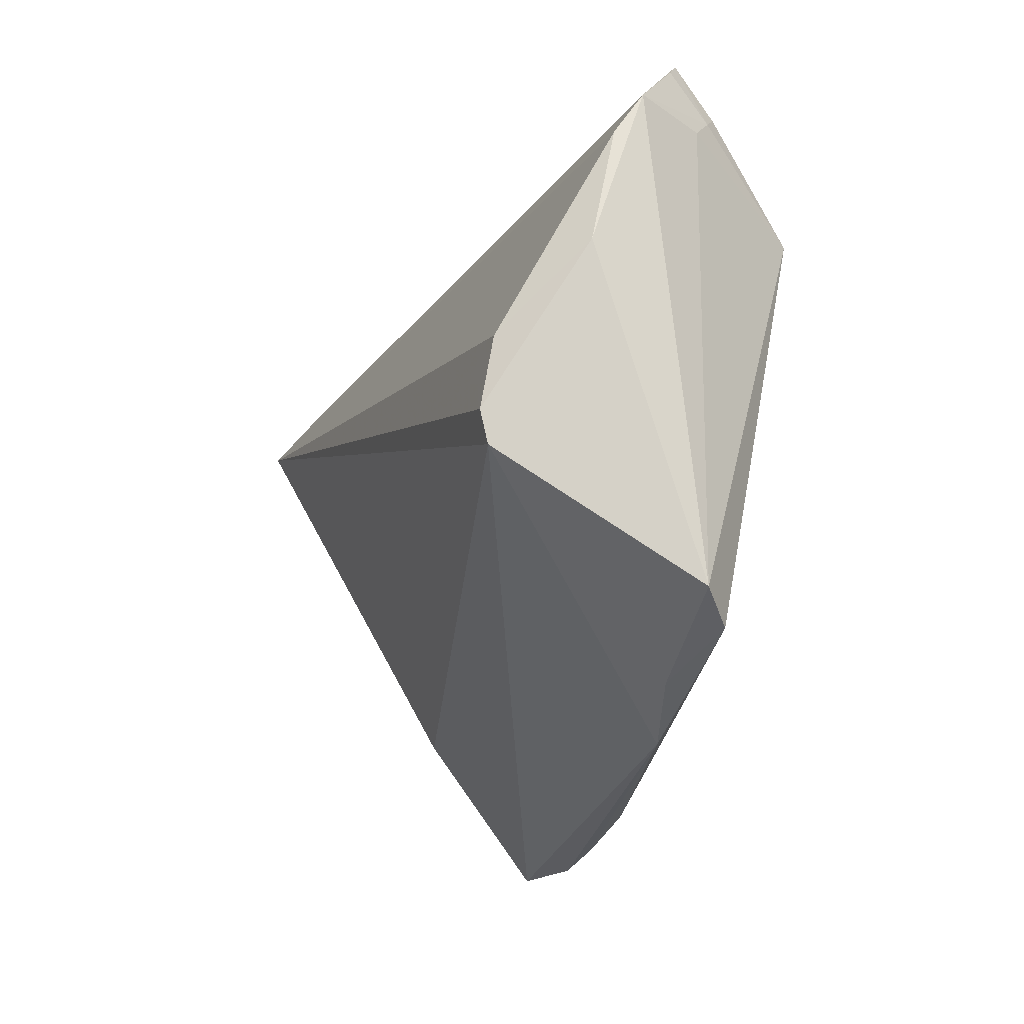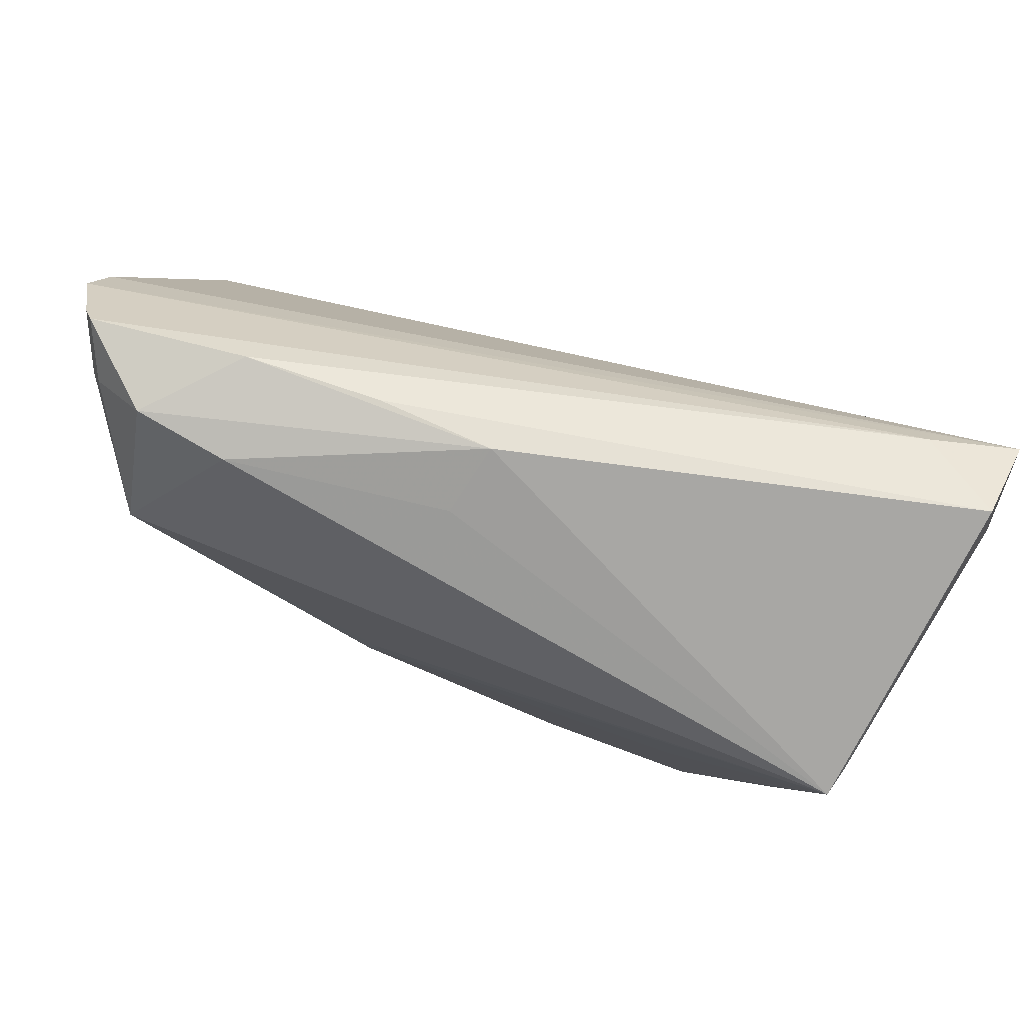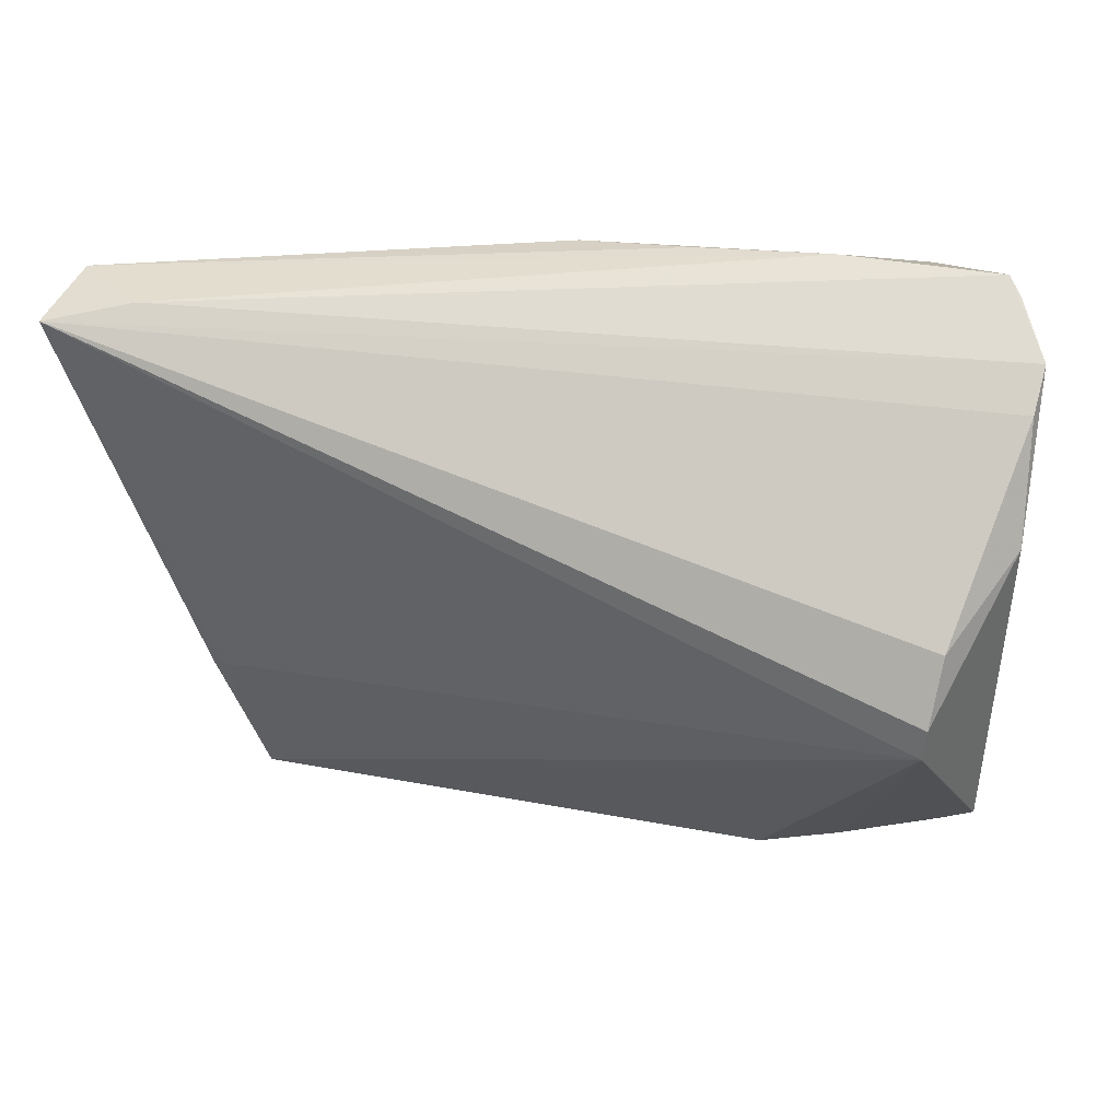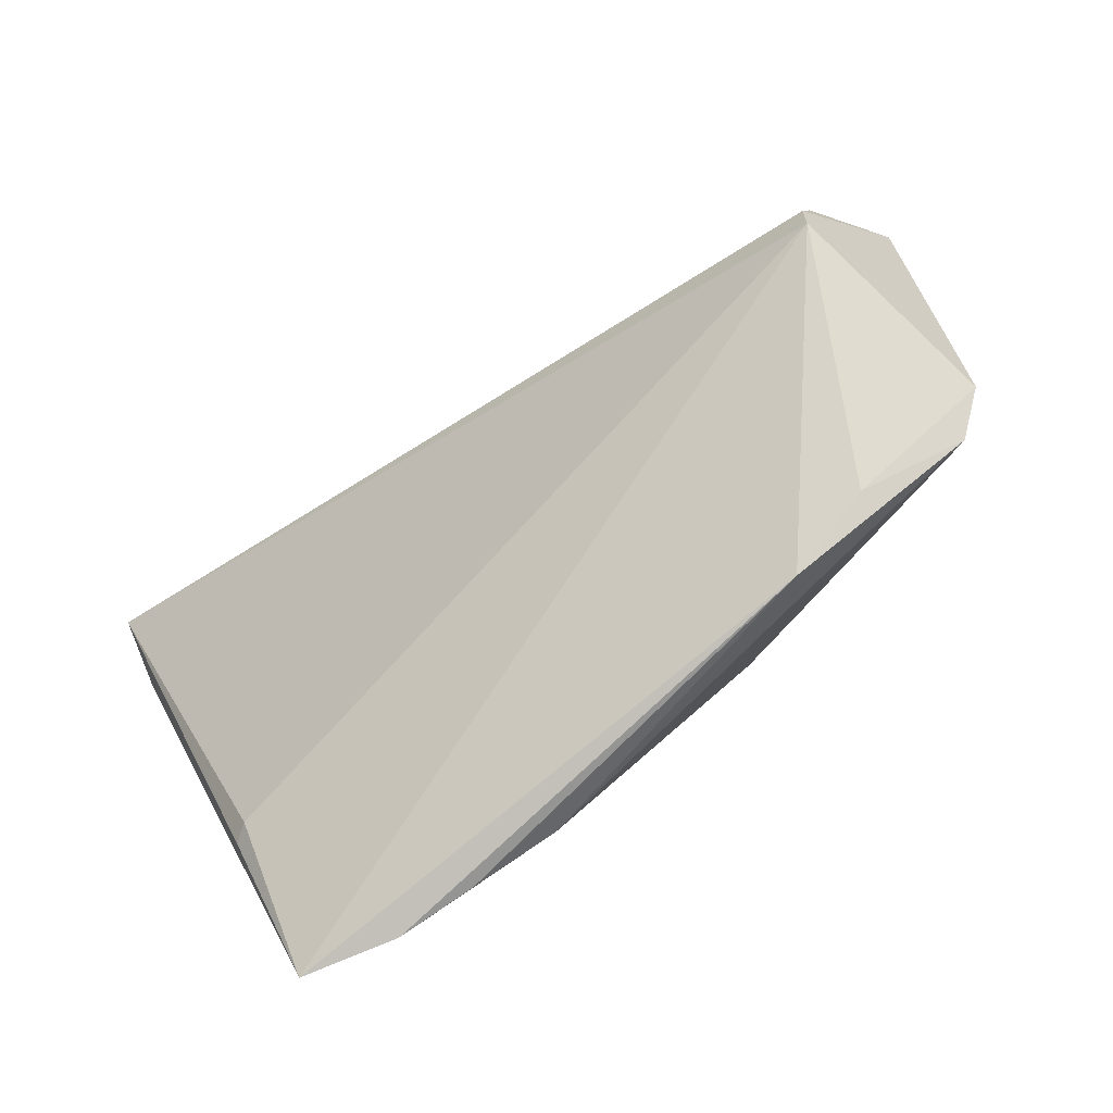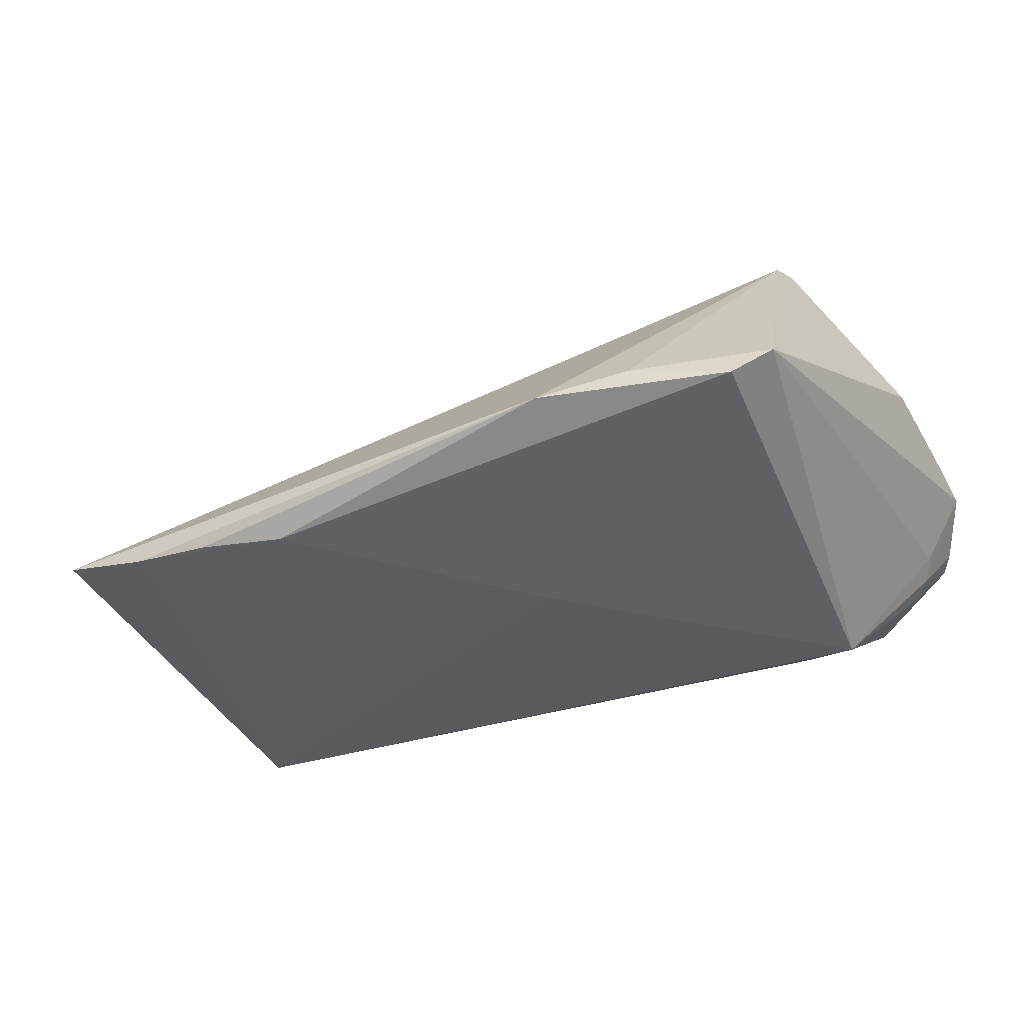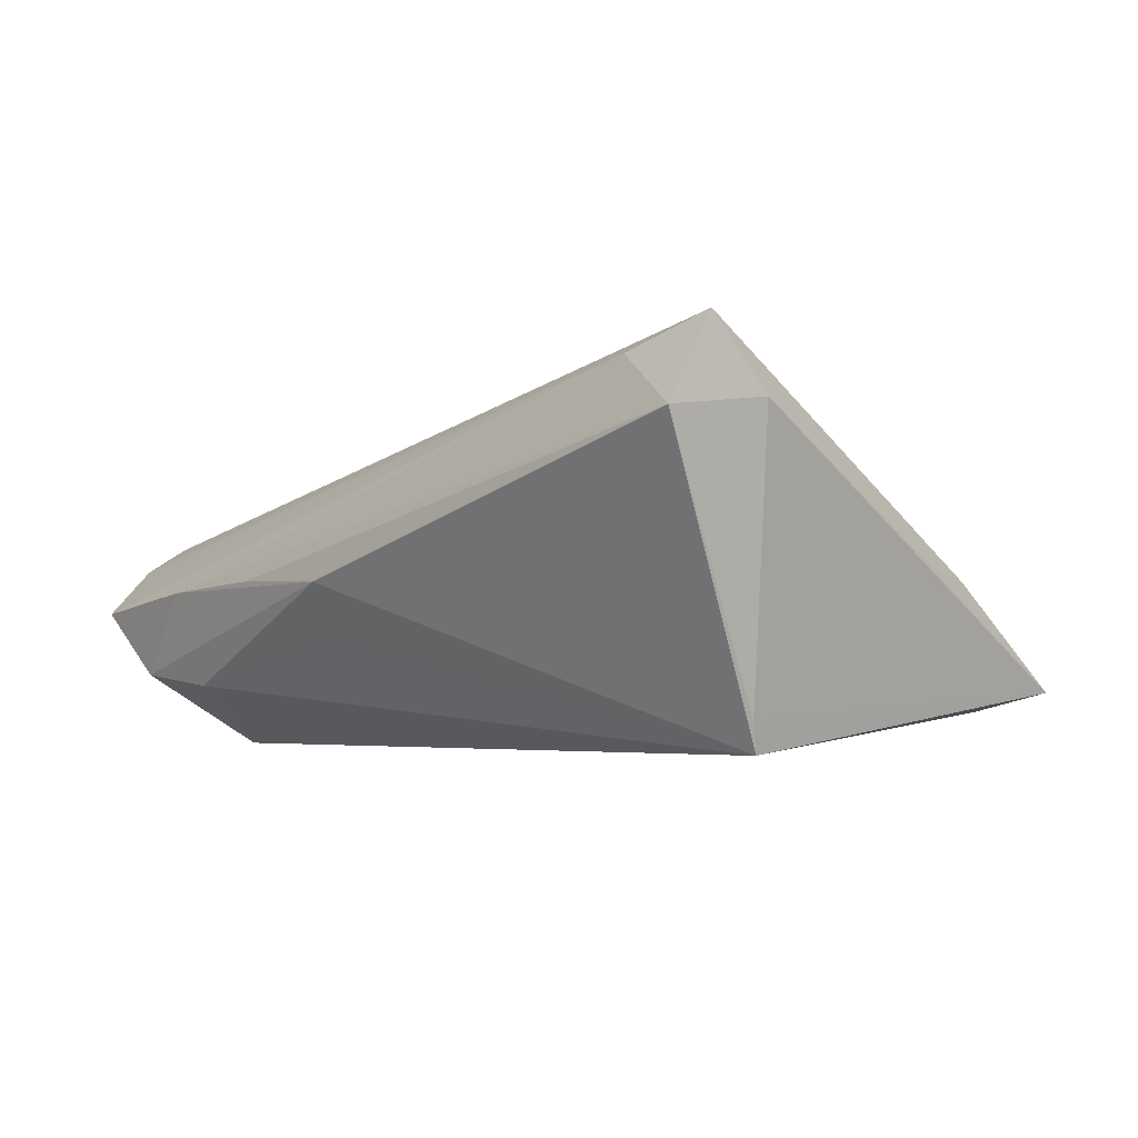
<metadata>
{"format":"obj","ext":"obj","renderer":"f3d","projection":"perspective","resolution":1024,"background":"white","views":[{"elev":-24.4,"azim":73.7,"up":"+Y"},{"elev":75.9,"azim":-158.1,"up":"+Y"},{"elev":16.9,"azim":16.6,"up":"+Y"},{"elev":-79.7,"azim":36.0,"up":"+Y"},{"elev":-30.6,"azim":27.7,"up":"+Z"},{"elev":-3.4,"azim":-131.5,"up":"+Z"}]}
</metadata>
<code>
v 0.05376 0.03181 -0.0101
v 0.03629 -0.03737 -0.008646
v 0.04446 0.03864 -0.01435
v -0.04905 -0.01959 -0.001467
v 0.003812 0.03641 -0.01127
v -0.03661 -0.04118 -0.01947
v -0.02611 -0.04069 -0.01973
v 0.05926 0.00866 0.007495
v 0.05197 0.03385 -0.01156
v 0.01273 -0.01215 -0.02377
v 0.06028 0.02971 0.000934
v 0.04923 -0.03476 -0.01131
v -0.05398 0.02036 -0.02015
v -0.05971 0.0325 0.02402
v 0.01654 0.04107 -0.002449
v -0.05134 -0.01999 -0.003108
v 0.01083 -0.006221 -0.02402
v 0.02495 -0.04118 -0.01156
v -0.05404 -0.01125 -0.001889
v 0.04428 0.02156 -0.02402
v 0.05068 -0.0113 0.0187
v 0.001517 0.04118 -0.003141
v 0.05953 0.02413 0.004494
v -0.01487 -0.03877 -0.02044
v 0.05003 -0.0154 0.01752
v -0.05841 0.03773 0.01333
v 0.05394 -0.03181 -0.007588
v -0.06028 0.02436 0.01518
v 0.0521 -0.002118 0.01743
v 0.03418 0.04088 -0.003394
v -0.05316 0.01913 -0.02402
v -0.03289 -0.007887 -0.02255
v 0.05524 0.02915 -0.008007
v 0.0564 0.03678 -0.004299
v -0.04935 -0.03984 -0.0169
v -0.04839 0.03476 0.0202
v 0.03222 0.03769 -0.01593
v 0.05479 0.039 -0.005611
f 6 35 31
f 18 35 6
f 29 14 21
f 28 35 19
f 8 27 11
f 21 27 8
f 8 29 21
f 25 27 21
f 25 35 18
f 25 4 35
f 21 14 25
f 14 4 25
f 24 6 10
f 37 20 31
f 7 24 18
f 18 6 7
f 7 6 24
f 36 14 11
f 35 4 16
f 16 4 14
f 16 19 35
f 16 14 28
f 28 19 16
f 13 35 28
f 31 35 13
f 23 8 11
f 29 8 23
f 11 14 23
f 14 29 23
f 2 25 18
f 27 25 2
f 31 20 17
f 17 10 31
f 20 10 17
f 32 6 31
f 31 10 32
f 32 10 6
f 12 10 20
f 12 20 27
f 24 10 12
f 18 24 12
f 12 2 18
f 27 2 12
f 31 22 5
f 5 37 31
f 22 37 5
f 22 30 3
f 3 37 22
f 20 37 3
f 1 34 11
f 15 30 22
f 14 36 26
f 28 14 26
f 26 13 28
f 26 15 22
f 26 22 31
f 31 13 26
f 26 36 30
f 30 15 26
f 11 27 33
f 33 1 11
f 27 20 33
f 20 1 33
f 34 1 38
f 38 3 30
f 30 36 38
f 11 34 38
f 38 36 11
f 9 1 20
f 9 38 1
f 20 3 9
f 3 38 9

</code>
